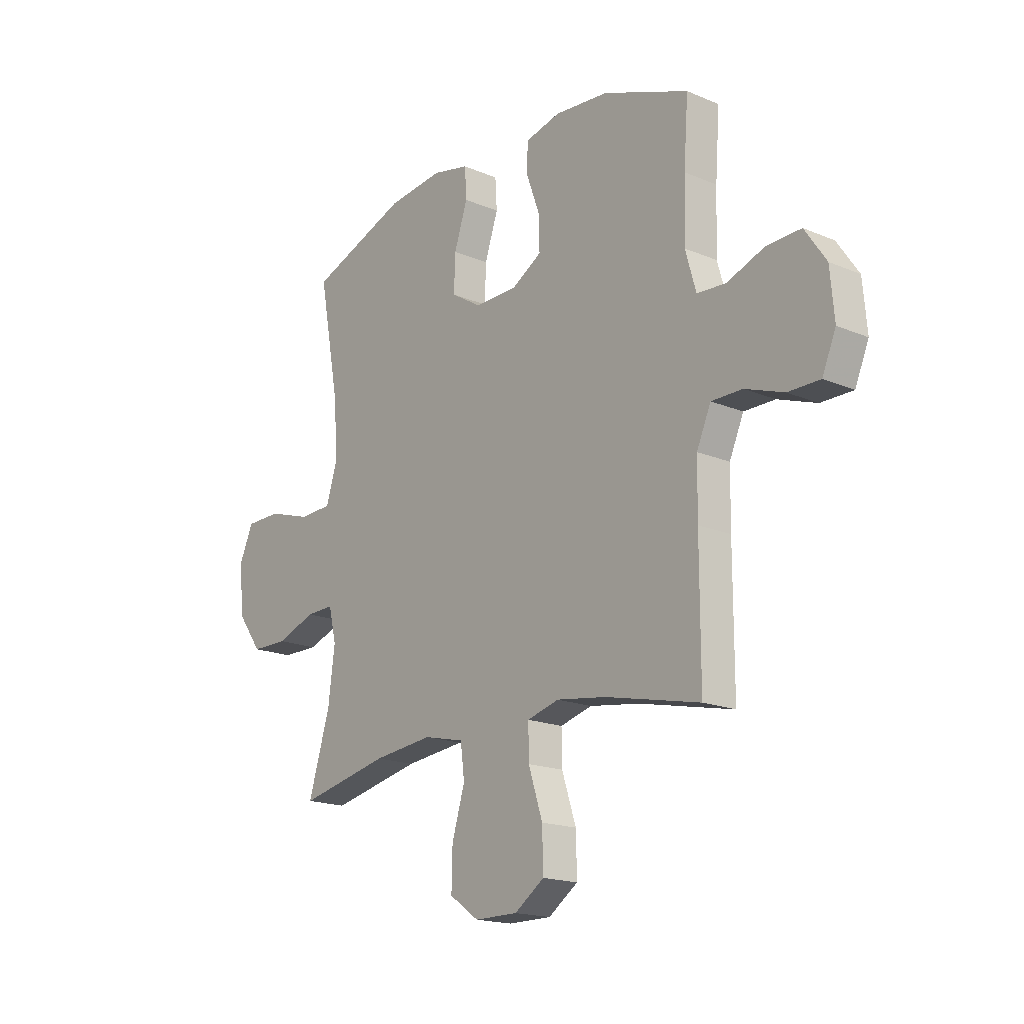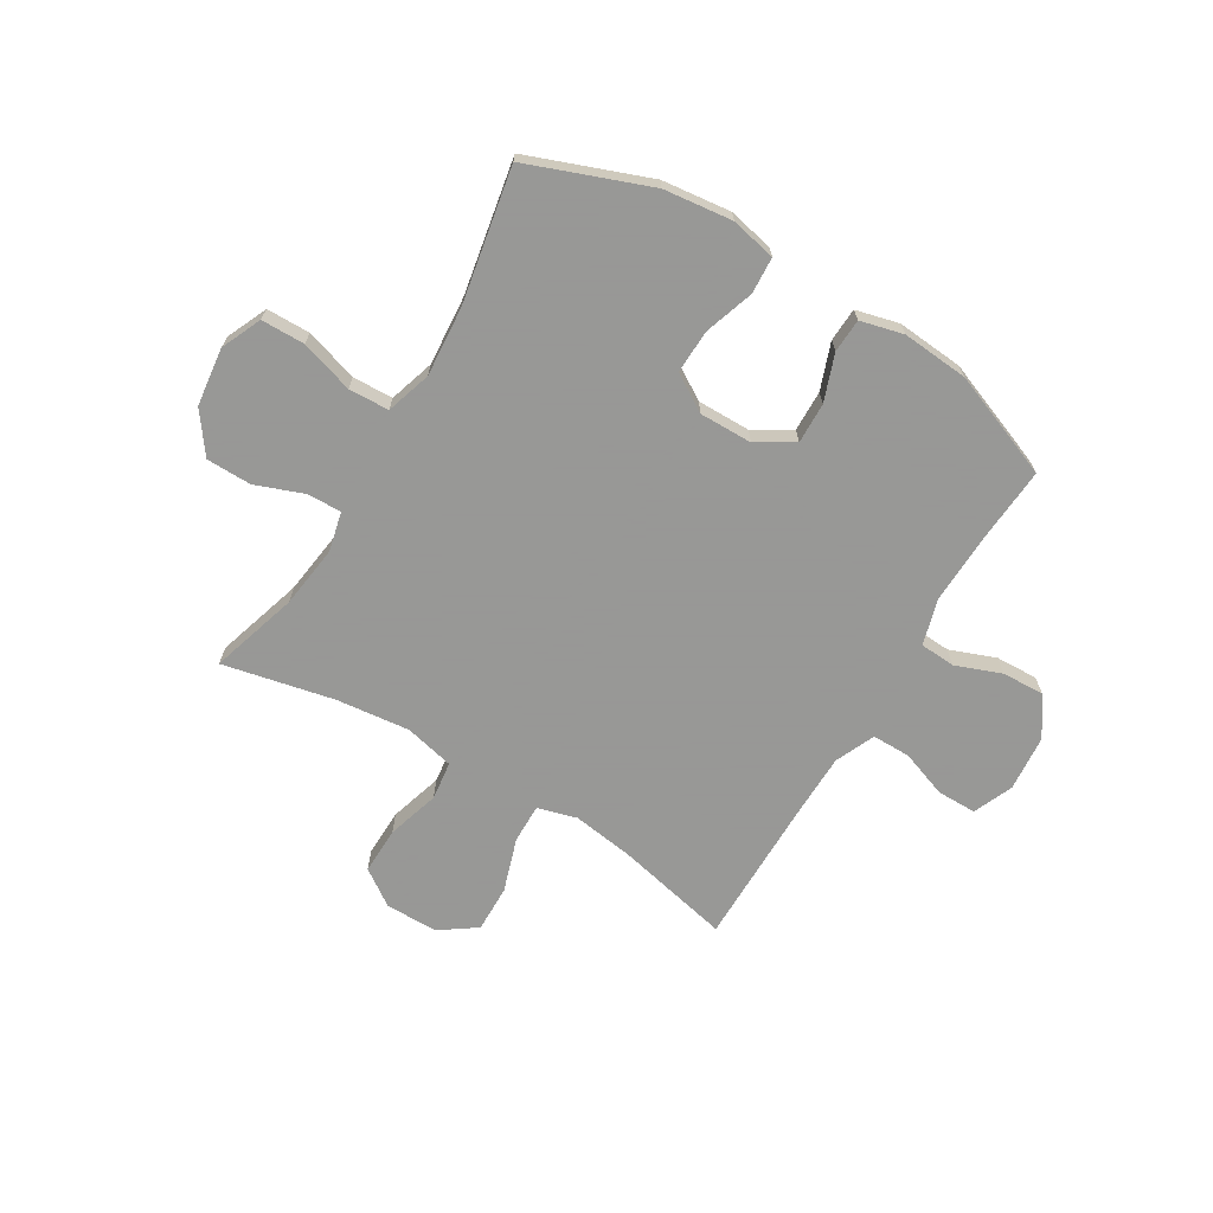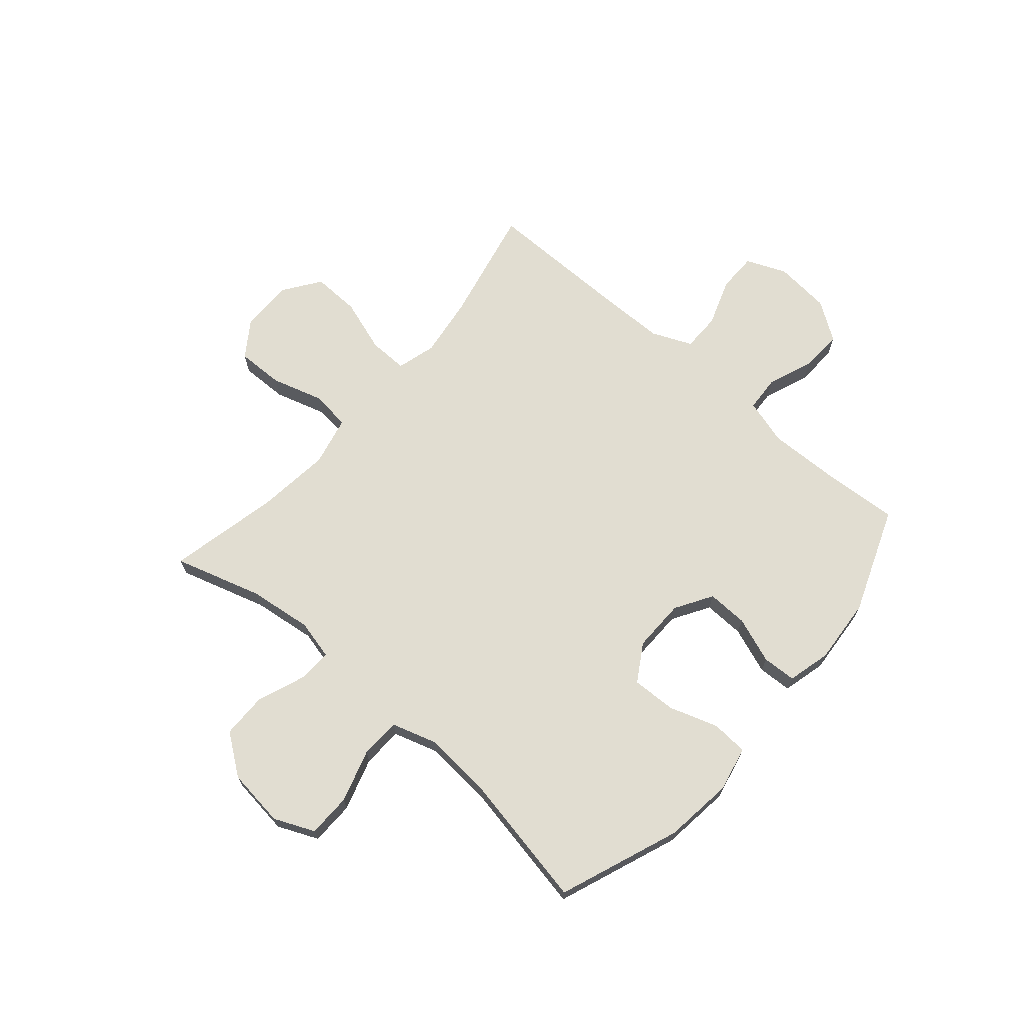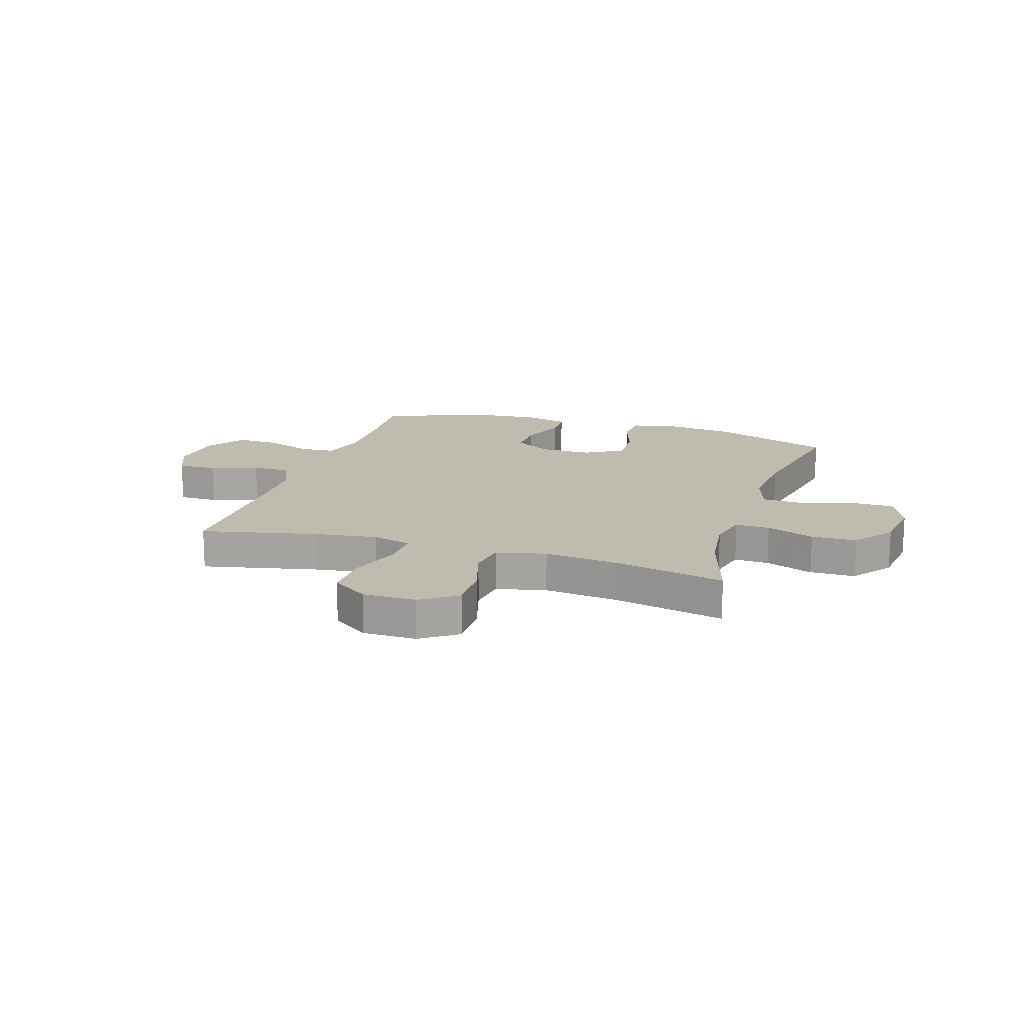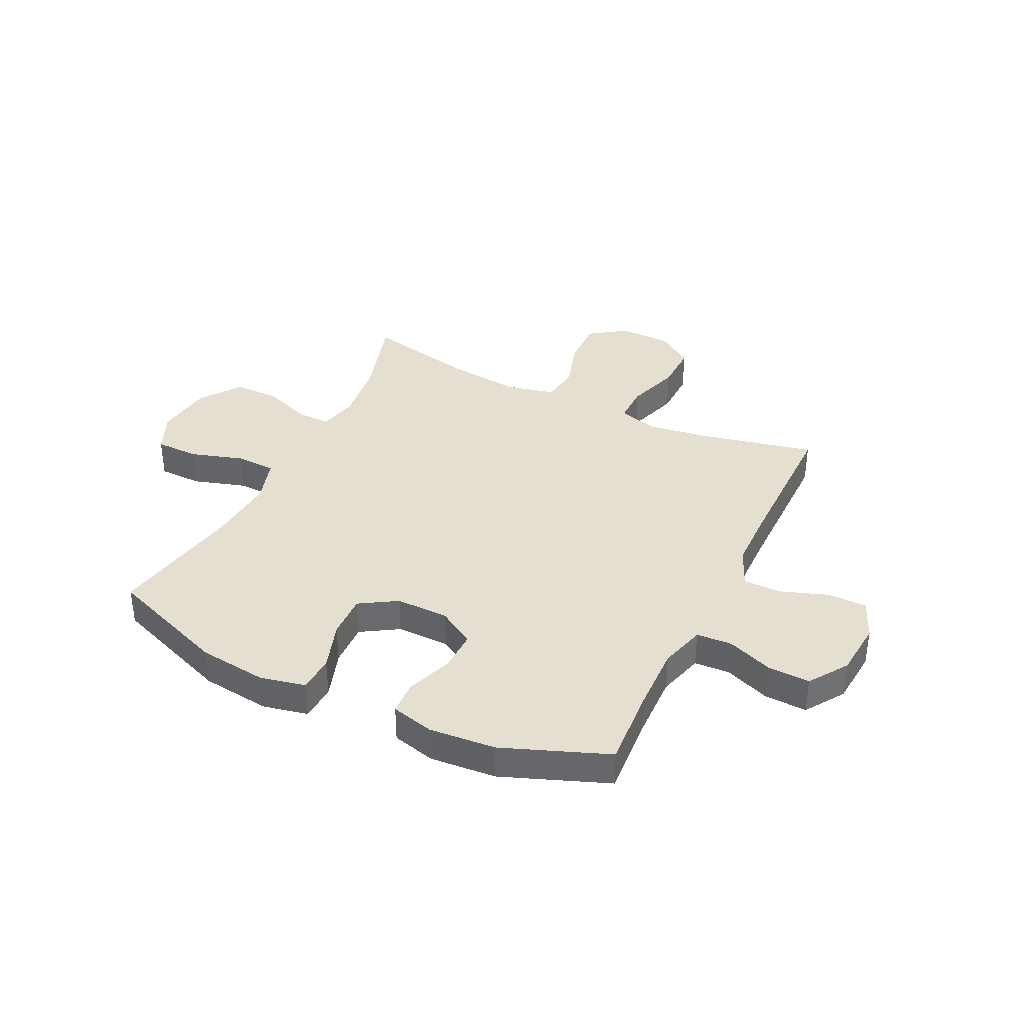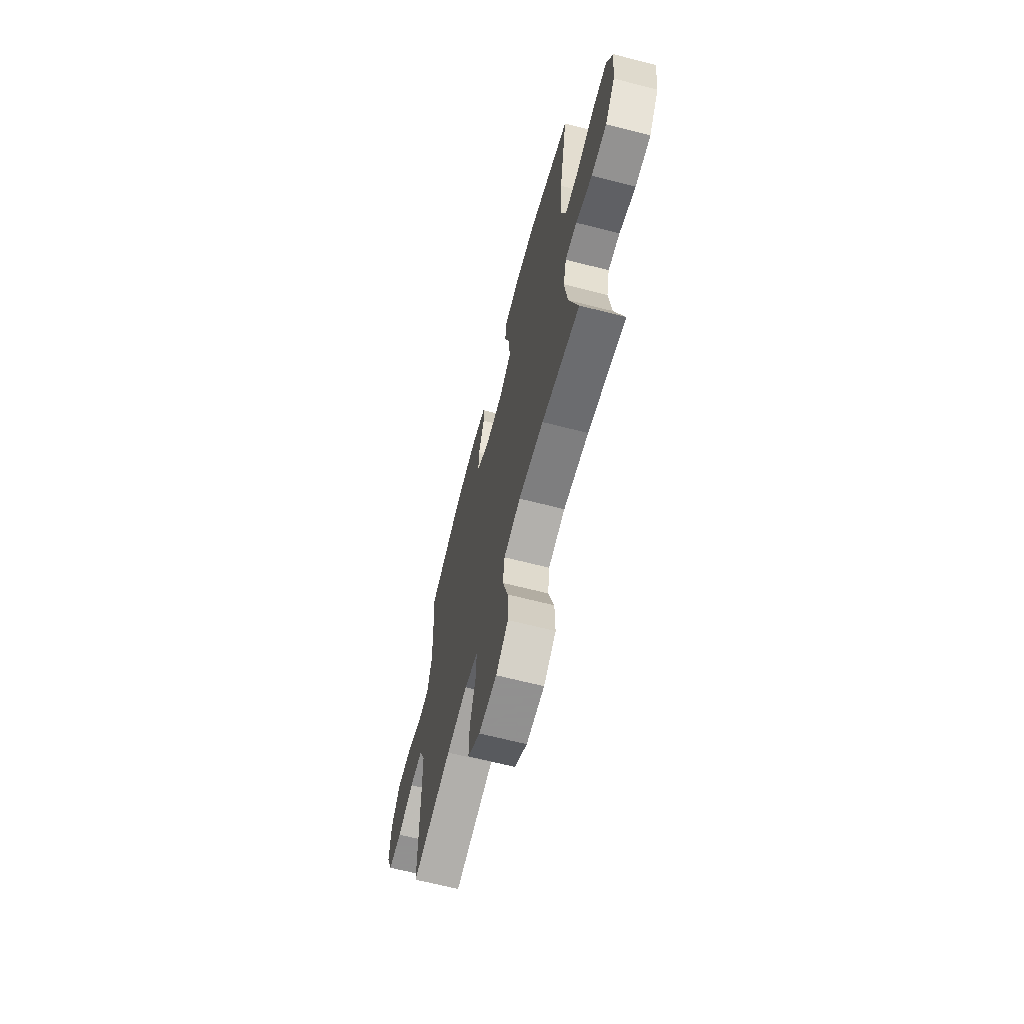
<metadata>
{"format":"obj","ext":"obj","renderer":"f3d","projection":"perspective","resolution":1024,"background":"white","views":[{"elev":-17.7,"azim":50.3,"up":"+Z"},{"elev":-68.4,"azim":-31.0,"up":"+Y"},{"elev":68.9,"azim":-49.0,"up":"+Y"},{"elev":16.0,"azim":-162.3,"up":"+Y"},{"elev":37.3,"azim":25.9,"up":"+Y"},{"elev":-65.8,"azim":-104.5,"up":"+Z"}]}
</metadata>
<code>
v 0.5 0.07 0.5
v 0.49 0.07 0.361
v 0.486 0.07 0.231
v 0.51 0.07 0.147
v 0.575 0.07 0.143
v 0.659 0.07 0.175
v 0.737 0.07 0.178
v 0.785 0.07 0.107
v 0.794 0.07 0.004
v 0.763 0.07 -0.069
v 0.691 0.07 -0.069
v 0.604 0.07 -0.038
v 0.534 0.07 -0.038
v 0.502 0.07 -0.111
v 0.5 0.07 -0.227
v 0.5 0.07 -0.5
v 0.287 0.07 -0.453
v 0.175 0.07 -0.437
v 0.103 0.07 -0.457
v 0.104 0.07 -0.529
v 0.136 0.07 -0.627
v 0.138 0.07 -0.714
v 0.071 0.07 -0.761
v -0.026 0.07 -0.761
v -0.092 0.07 -0.715
v -0.09 0.07 -0.629
v -0.061 0.07 -0.533
v -0.07 0.07 -0.462
v -0.161 0.07 -0.441
v -0.296 0.07 -0.456
v -0.5 0.07 -0.5
v -0.451 0.07 -0.339
v -0.436 0.07 -0.223
v -0.453 0.07 -0.151
v -0.516 0.07 -0.153
v -0.604 0.07 -0.186
v -0.687 0.07 -0.185
v -0.741 0.07 -0.111
v -0.754 0.07 -0.004
v -0.721 0.07 0.07
v -0.641 0.07 0.071
v -0.544 0.07 0.041
v -0.47 0.07 0.044
v -0.444 0.07 0.127
v -0.454 0.07 0.254
v -0.5 0.07 0.5
v -0.278 0.07 0.584
v -0.152 0.07 0.599
v -0.069 0.07 0.581
v -0.065 0.07 0.514
v -0.095 0.07 0.424
v -0.098 0.07 0.343
v -0.03 0.07 0.301
v 0.067 0.07 0.302
v 0.135 0.07 0.343
v 0.133 0.07 0.418
v 0.102 0.07 0.503
v 0.105 0.07 0.565
v 0.184 0.07 0.585
v 0.306 0.07 0.575
v 0.5 0 0.5
v 0.49 0 0.361
v 0.486 0 0.231
v 0.51 0 0.147
v 0.575 0 0.143
v 0.659 0 0.175
v 0.737 0 0.178
v 0.785 0 0.107
v 0.794 0 0.004
v 0.763 0 -0.069
v 0.691 0 -0.069
v 0.604 0 -0.038
v 0.534 0 -0.038
v 0.502 0 -0.111
v 0.5 0 -0.227
v 0.5 0 -0.5
v 0.287 0 -0.453
v 0.175 0 -0.437
v 0.103 0 -0.457
v 0.104 0 -0.529
v 0.136 0 -0.627
v 0.138 0 -0.714
v 0.071 0 -0.761
v -0.026 0 -0.761
v -0.092 0 -0.715
v -0.09 0 -0.629
v -0.061 0 -0.533
v -0.07 0 -0.462
v -0.161 0 -0.441
v -0.296 0 -0.456
v -0.5 0 -0.5
v -0.451 0 -0.339
v -0.436 0 -0.223
v -0.453 0 -0.151
v -0.516 0 -0.153
v -0.604 0 -0.186
v -0.687 0 -0.185
v -0.741 0 -0.111
v -0.754 0 -0.004
v -0.721 0 0.07
v -0.641 0 0.071
v -0.544 0 0.041
v -0.47 0 0.044
v -0.444 0 0.127
v -0.454 0 0.254
v -0.5 0 0.5
v -0.278 0 0.584
v -0.152 0 0.599
v -0.069 0 0.581
v -0.065 0 0.514
v -0.095 0 0.424
v -0.098 0 0.343
v -0.03 0 0.301
v 0.067 0 0.302
v 0.135 0 0.343
v 0.133 0 0.418
v 0.102 0 0.503
v 0.105 0 0.565
v 0.184 0 0.585
v 0.306 0 0.575
f 59 60 1 2
f 56 57 58 59
f 55 56 59 2
f 54 55 2 3
f 53 54 3 4
f 48 49 50 51
f 48 51 52
f 45 46 47 48
f 44 45 48 52
f 43 44 52 53
f 39 40 41 42
f 39 42 43
f 38 39 43
f 35 36 37 38
f 34 35 38 43
f 33 34 43 53
f 30 31 32
f 29 30 32 33
f 28 29 33 53
f 24 25 26 27
f 20 21 22 23
f 19 20 23 24
f 15 16 17
f 14 15 17 18
f 13 14 18 19
f 9 10 11 12
f 9 12 13
f 8 9 13
f 5 6 7 8
f 4 5 8 13
f 53 4 13 19
f 27 28 53
f 19 24 27 53
f 62 61 120 119
f 119 118 117 116
f 62 119 116 115
f 63 62 115 114
f 64 63 114 113
f 111 110 109 108
f 112 111 108
f 108 107 106 105
f 112 108 105 104
f 113 112 104 103
f 102 101 100 99
f 103 102 99
f 103 99 98
f 98 97 96 95
f 103 98 95 94
f 113 103 94 93
f 92 91 90
f 93 92 90 89
f 113 93 89 88
f 87 86 85 84
f 83 82 81 80
f 84 83 80 79
f 77 76 75
f 78 77 75 74
f 79 78 74 73
f 72 71 70 69
f 73 72 69
f 73 69 68
f 68 67 66 65
f 73 68 65 64
f 79 73 64 113
f 113 88 87
f 113 87 84 79
f 1 61 62 2
f 2 62 63 3
f 3 63 64 4
f 4 64 65 5
f 5 65 66 6
f 6 66 67 7
f 7 67 68 8
f 8 68 69 9
f 9 69 70 10
f 10 70 71 11
f 11 71 72 12
f 12 72 73 13
f 13 73 74 14
f 14 74 75 15
f 15 75 76 16
f 16 76 77 17
f 17 77 78 18
f 18 78 79 19
f 19 79 80 20
f 20 80 81 21
f 21 81 82 22
f 22 82 83 23
f 23 83 84 24
f 24 84 85 25
f 25 85 86 26
f 26 86 87 27
f 27 87 88 28
f 28 88 89 29
f 29 89 90 30
f 30 90 91 31
f 31 91 92 32
f 32 92 93 33
f 33 93 94 34
f 34 94 95 35
f 35 95 96 36
f 36 96 97 37
f 37 97 98 38
f 38 98 99 39
f 39 99 100 40
f 40 100 101 41
f 41 101 102 42
f 42 102 103 43
f 43 103 104 44
f 44 104 105 45
f 45 105 106 46
f 46 106 107 47
f 47 107 108 48
f 48 108 109 49
f 49 109 110 50
f 50 110 111 51
f 51 111 112 52
f 52 112 113 53
f 53 113 114 54
f 54 114 115 55
f 55 115 116 56
f 56 116 117 57
f 57 117 118 58
f 58 118 119 59
f 59 119 120 60
f 60 120 61 1

</code>
